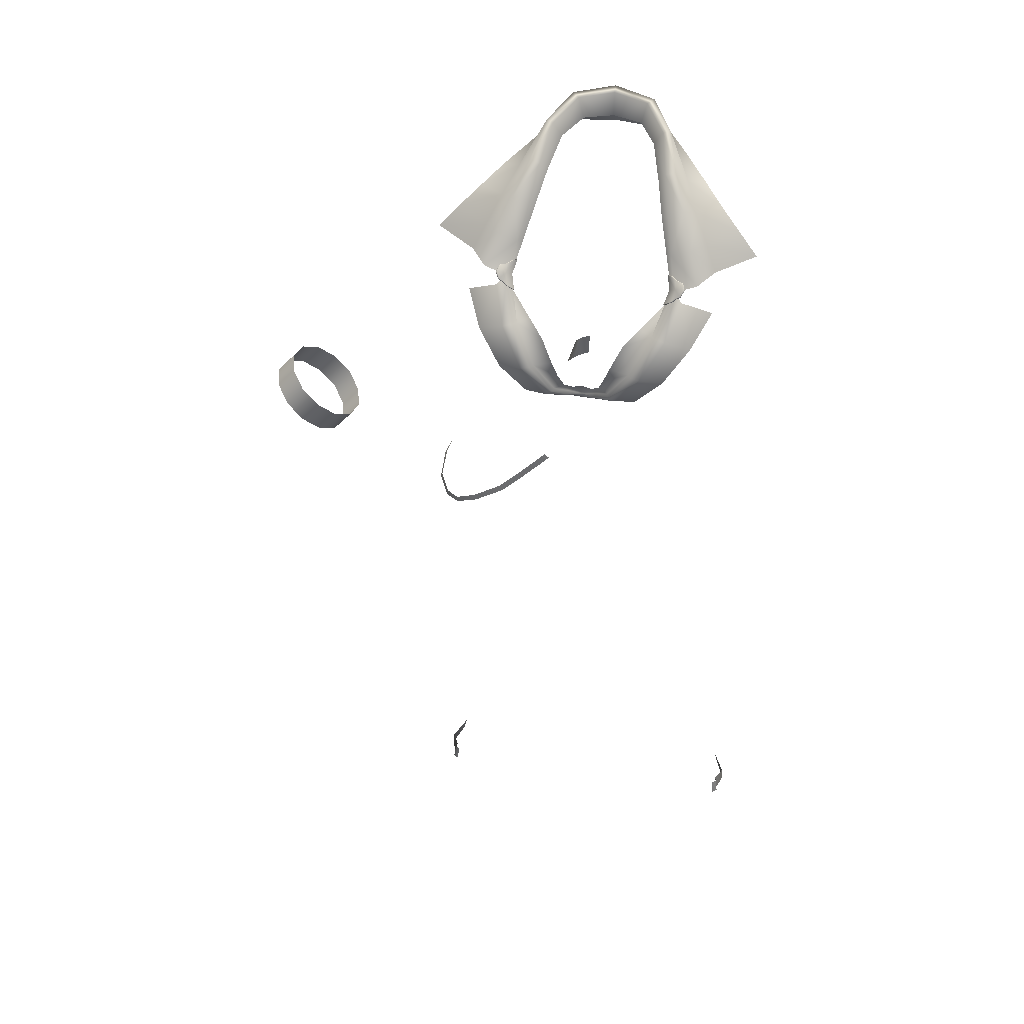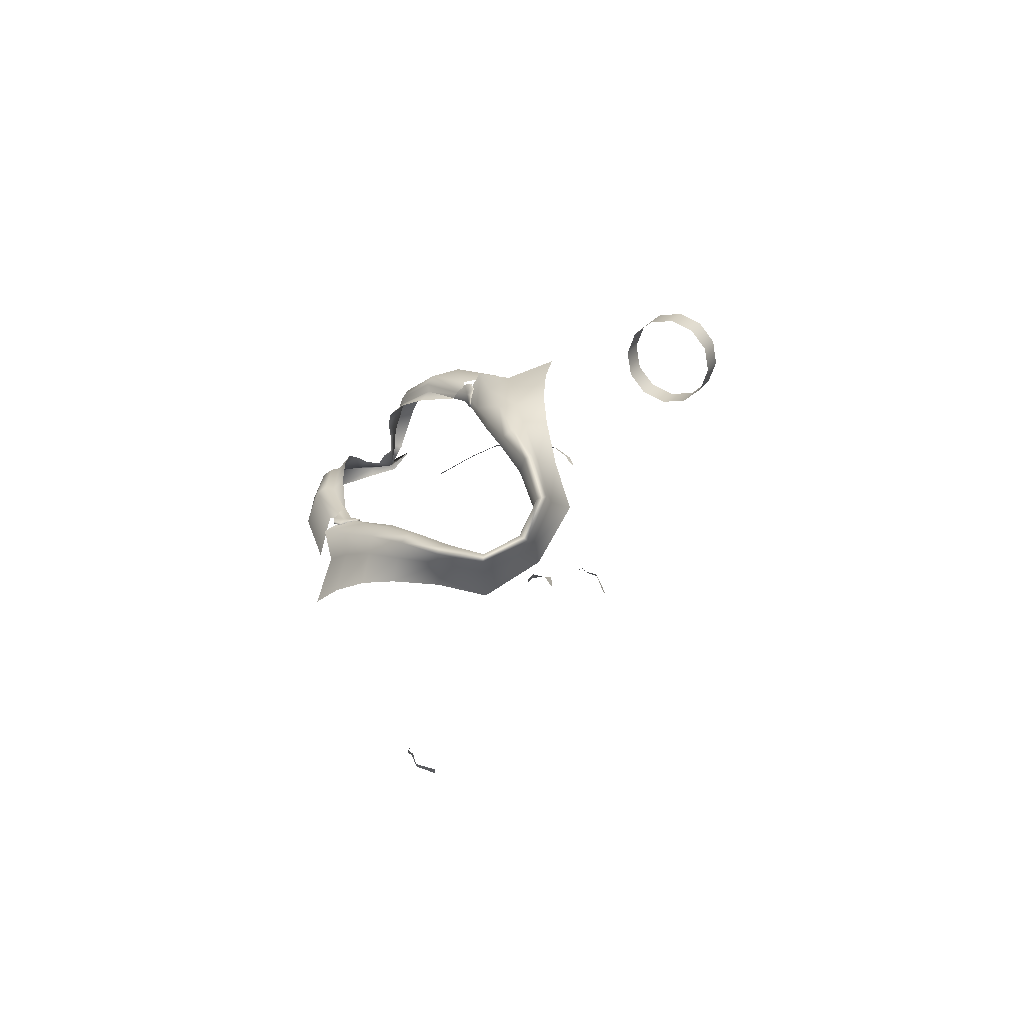
<metadata>
{"format":"obj","ext":"obj","renderer":"f3d","projection":"perspective","resolution":1024,"background":"white","views":[{"elev":42.1,"azim":9.9,"up":"+Y"},{"elev":77.8,"azim":133.3,"up":"+Y"}]}
</metadata>
<code>
g bodyparts_geo
v 0.08149 1.101 0.0766
v 0.0762 1.092 0.09083
v 0.07727 1.091 0.09001
v 0.08032 1.102 0.07772
v 0.07782 1.113 0.06736
v 0.07655 1.113 0.06878
v 0.08623 1.105 0.08113
v 0.084 1.097 0.09117
v 0.07727 1.091 0.09001
v 0.08488 1.095 0.09024
v 0.08762 1.1 0.08991
v 0.08846 1.099 0.08889
v 0.09193 1.103 0.08975
v 0.09301 1.101 0.08873
v 0.09486 1.109 0.08571
v 0.09603 1.108 0.08463
v 0.09239 1.113 0.07918
v 0.09325 1.112 0.07776
v 0.08592 1.113 0.07667
v 0.08673 1.112 0.07505
v 0.0809 1.114 0.07289
v 0.08207 1.114 0.07142
v 0.07782 1.113 0.06736
v 0.1743 0.2222 -0.07775
v 0.1834 0.2342 -0.0511
v 0.1708 0.2384 -0.07611
v 0.1848 0.2175 -0.05251
v 0.1784 0.2155 -0.03641
v 0.1759 0.2328 -0.03757
v 0.1795 0.2161 -0.03033
v 0.177 0.2334 -0.03148
v 0.1742 0.2155 -0.02707
v 0.1717 0.2328 -0.02823
v -0.1743 0.2222 -0.07775
v -0.1708 0.2384 -0.07611
v -0.1834 0.2342 -0.0511
v -0.1848 0.2175 -0.05251
v -0.1784 0.2155 -0.03641
v -0.1759 0.2328 -0.03757
v -0.1795 0.2161 -0.03033
v -0.177 0.2334 -0.03148
v -0.1742 0.2155 -0.02707
v -0.1717 0.2328 -0.02823
v -0.1703 0.7946 0.009321
v -0.164 0.8045 -0.001997
v -0.1642 0.8058 0.006718
v -0.1675 0.7988 0.013
v -0.1698 0.7807 0.03222
v -0.1717 0.7756 0.03045
v -0.1593 0.7743 0.05302
v -0.1605 0.7684 0.05281
v -0.1454 0.7799 0.06832
v -0.145 0.7743 0.06923
v -0.1233 0.7961 0.07968
v -0.1211 0.7912 0.08137
v -0.09254 0.8206 0.08624
v -0.08914 0.816 0.08791
v -0.06621 0.8405 0.08897
v -0.07028 0.8446 0.08747
v -0.04745 0.8701 0.08852
v -0.04272 0.8667 0.08985
v -0.04278 0.8753 0.0881
v -0.03791 0.8719 0.08939
v -0.02579 0.9205 -0.06728
v -0.017 0.9003 -0.06742
v -0.017 0.9236 -0.06742
v -0.02416 0.8979 -0.06651
v -0.03451 0.888 -0.07145
v -0.03371 0.9077 -0.0769
v -0.04315 0.8747 -0.07847
v -0.03326 0.8937 -0.0879
v -0.2989 0.8186 -0.02734
v -0.28 0.8401 -0.02934
v -0.2937 0.8509 -0.04674
v -0.3126 0.8294 -0.04474
v -0.3118 0.8664 -0.0531
v -0.3307 0.8449 -0.05111
v -0.3294 0.8824 -0.04674
v -0.3484 0.8609 -0.04474
v -0.3419 0.8946 -0.02934
v -0.3608 0.8731 -0.02734
v -0.3458 0.8998 -0.005571
v -0.3647 0.8783 -0.003574
v -0.3402 0.8966 0.0182
v -0.3591 0.8751 0.02019
v -0.3591 0.8751 0.02019
v -0.3402 0.8966 0.0182
v -0.3265 0.8858 0.03559
v -0.3454 0.8643 0.03759
v -0.3084 0.8703 0.04196
v -0.3273 0.8488 0.04396
v -0.2907 0.8543 0.03559
v -0.3096 0.8328 0.03759
v -0.2783 0.842 0.0182
v -0.2972 0.8206 0.02019
v -0.2744 0.8369 -0.005571
v -0.2933 0.8154 -0.003574
v -0.28 0.8401 -0.02934
v -0.2989 0.8186 -0.02734
v 0.08597 1.101 0.08103
v 0.06854 1.071 0.1176
v 0.08154 1.101 0.07632
v 0.0723 1.073 0.1236
v 0.08248 1.071 0.1261
v 0.09399 1.098 0.09342
v 0.05175 1.034 0.1411
v 0.04871 1.033 0.1362
v 0.1078 1.057 0.1155
v 0.1251 1.079 0.07845
v 0.08367 1.027 0.135
v 0.06087 1.033 0.1429
v 0.0291 1.002 0.1354
v 0.02735 1.001 0.1299
v 0.01411 0.9922 0.1195
v 0.03573 0.9997 0.1387
v 0.0566 0.9976 0.1327
v 0.01411 0.991 0.1246
v -2.98e-09 0.9832 0.1108
v 0.01705 0.9875 0.1222
v 0.02095 0.9862 0.1166
v -7.451e-11 0.9821 0.1152
v -0.02326 0.9789 0.1087
v -0 0.978 0.107
v 0.06854 1.071 0.1176
v 0.05591 1.077 0.1157
v 0.07727 1.091 0.09001
v 0.04085 1.063 0.1291
v 0.04871 1.033 0.1362
v 0.02955 1.039 0.1365
v 0.02347 1.022 0.1346
v 0.02735 1.001 0.1299
v 0.0174 1.005 0.1266
v 0.01411 0.9922 0.1195
v 0.00916 0.9972 0.1188
v -2.98e-09 0.9832 0.1108
v -2.98e-09 1.001 0.12
v -2.98e-09 1.212 -0.08382
v -2.98e-09 1.187 -0.09462
v 0.05653 1.191 -0.08095
v 0.04434 1.213 -0.06784
v 0.0785 1.188 -0.04252
v 0.04164 1.234 -0.06402
v -2.98e-09 1.236 -0.07983
v 0.0352 1.231 -0.05889
v -2.98e-09 1.233 -0.07137
v -2.98e-09 1.208 -0.06836
v 0.02968 1.207 -0.06074
v 0.04695 1.204 -0.02653
v 0.06619 1.205 -0.03123
v 0.1038 1.177 -0.007901
v 0.06282 1.222 -0.02653
v 0.08608 1.184 0.003573
v 0.1232 1.163 0.01402
v 0.05612 1.22 -0.02363
v 0.06343 1.193 0.01005
v 0.05666 1.183 0.005857
v 0.06442 1.158 0.03333
v 0.07445 1.196 0.008442
v 0.0993 1.164 0.02883
v 0.1437 1.146 0.03005
v 0.08617 1.169 0.03757
v 0.07053 1.163 0.03633
v 0.0735 1.127 0.05583
v 0.07805 1.13 0.05924
v 0.08154 1.101 0.07632
v 0.08597 1.101 0.08103
v 0.108 1.114 0.08474
v 0.0977 1.139 0.06197
v 0.1238 1.116 0.06071
v 0.1124 1.139 0.04878
v 0.1629 1.126 0.03956
v -0.08597 1.101 0.08103
v -0.08154 1.101 0.07632
v -0.06854 1.071 0.1176
v -0.0723 1.073 0.1236
v -0.08248 1.071 0.1261
v -0.09399 1.098 0.09342
v -0.05175 1.034 0.1411
v -0.04871 1.033 0.1362
v -0.1078 1.057 0.1155
v -0.1251 1.079 0.07845
v -0.08367 1.027 0.135
v -0.06087 1.033 0.1429
v -0.0291 1.002 0.1354
v -0.02735 1.001 0.1299
v -0.01411 0.9922 0.1195
v -0.03573 0.9997 0.1387
v -0.0566 0.9976 0.1327
v -0.01411 0.991 0.1246
v -2.98e-09 0.9832 0.1108
v -0.01705 0.9875 0.1222
v -0.02095 0.9862 0.1166
v -0.06854 1.071 0.1176
v -0.07727 1.091 0.09001
v -0.05591 1.077 0.1157
v -0.04085 1.063 0.1291
v -0.04871 1.033 0.1362
v -0.02955 1.039 0.1365
v -0.02347 1.022 0.1346
v -0.02735 1.001 0.1299
v -0.0174 1.005 0.1266
v -0.01411 0.9922 0.1195
v -0.00916 0.9972 0.1188
v -2.98e-09 0.9832 0.1108
v -2.98e-09 1.001 0.12
v -2.98e-09 1.212 -0.08382
v -0.05653 1.191 -0.08095
v -2.98e-09 1.187 -0.09462
v -0.04434 1.213 -0.06784
v -0.0785 1.188 -0.04252
v -0.04164 1.234 -0.06402
v -2.98e-09 1.236 -0.07983
v -0.0352 1.231 -0.05889
v -2.98e-09 1.233 -0.07137
v -2.98e-09 1.208 -0.06836
v -0.02968 1.207 -0.06074
v -0.04695 1.204 -0.02653
v -0.06619 1.205 -0.03123
v -0.1038 1.177 -0.007901
v -0.06282 1.222 -0.02653
v -0.08608 1.184 0.003573
v -0.1232 1.163 0.01402
v -0.05612 1.22 -0.02363
v -0.06343 1.193 0.01005
v -0.05666 1.183 0.005857
v -0.06442 1.158 0.03333
v -0.07445 1.196 0.008442
v -0.0993 1.164 0.02883
v -0.1437 1.146 0.03005
v -0.08617 1.169 0.03757
v -0.07053 1.163 0.03633
v -0.0735 1.127 0.05583
v -0.07805 1.13 0.05924
v -0.08154 1.101 0.07632
v -0.08597 1.101 0.08103
v -0.108 1.114 0.08474
v -0.0977 1.139 0.06197
v -0.1238 1.116 0.06071
v -0.1124 1.139 0.04878
v -0.1629 1.126 0.03956
v -0.08149 1.101 0.0766
v -0.07727 1.091 0.09001
v -0.0762 1.092 0.09083
v -0.08032 1.102 0.07772
v -0.07782 1.113 0.06736
v -0.07655 1.113 0.06878
v -0.08623 1.105 0.08113
v -0.084 1.097 0.09117
v -0.07727 1.091 0.09001
v -0.08488 1.095 0.09024
v -0.08762 1.1 0.08991
v -0.08846 1.099 0.08889
v -0.09193 1.103 0.08975
v -0.09301 1.101 0.08873
v -0.09486 1.109 0.08571
v -0.09603 1.108 0.08463
v -0.09239 1.113 0.07918
v -0.09325 1.112 0.07776
v -0.08592 1.113 0.07667
v -0.08673 1.112 0.07505
v -0.0809 1.114 0.07289
v -0.08207 1.114 0.07142
v -0.07782 1.113 0.06736
g bodyparts_geo_0
f 3 2 1
f 2 4 1
f 1 4 5
f 4 6 5
f 4 7 6
f 8 7 4
f 2 8 4
f 8 2 9
f 10 8 9
f 11 8 10
f 11 7 8
f 12 11 10
f 13 11 12
f 13 7 11
f 14 13 12
f 15 13 14
f 15 7 13
f 16 15 14
f 17 15 16
f 17 7 15
f 18 17 16
f 19 17 18
f 19 7 17
f 20 19 18
f 21 7 19
f 21 19 20
f 7 21 6
f 22 21 20
f 6 21 22
f 23 6 22
f 26 25 24
f 25 27 24
f 28 27 25
f 29 28 25
f 30 28 29
f 31 30 29
f 32 30 31
f 33 32 31
f 36 35 34
f 37 36 34
f 37 38 36
f 38 39 36
f 38 40 39
f 40 41 39
f 40 42 41
f 42 43 41
f 46 45 44
f 47 46 44
f 48 47 44
f 49 48 44
f 50 48 49
f 51 50 49
f 52 50 51
f 53 52 51
f 54 52 53
f 55 54 53
f 56 54 55
f 57 56 55
f 56 57 58
f 59 56 58
f 59 58 60
f 58 61 60
f 62 60 61
f 63 62 61
f 66 65 64
f 65 67 64
f 68 64 67
f 68 69 64
f 70 69 68
f 70 71 69
f 74 73 72
f 75 74 72
f 76 74 75
f 77 76 75
f 78 76 77
f 79 78 77
f 80 78 79
f 81 80 79
f 82 80 81
f 83 82 81
f 84 82 83
f 85 84 83
f 88 87 86
f 89 88 86
f 90 88 89
f 91 90 89
f 92 90 91
f 93 92 91
f 94 92 93
f 95 94 93
f 96 94 95
f 97 96 95
f 98 96 97
f 99 98 97
f 102 101 100
f 101 103 100
f 103 104 100
f 104 105 100
f 106 103 101
f 107 106 101
f 105 104 108
f 105 108 109
f 104 110 108
f 111 104 103
f 106 111 103
f 104 111 110
f 112 106 107
f 111 106 112
f 113 112 107
f 112 113 114
f 110 111 115
f 115 111 112
f 116 110 115
f 117 112 114
f 115 112 117
f 117 114 118
f 116 115 119
f 119 115 117
f 120 116 119
f 117 118 121
f 119 117 121
f 120 119 121
f 118 122 121
f 121 123 120
f 121 122 123
f 126 125 124
f 124 125 127
f 124 127 128
f 127 129 128
f 128 129 130
f 128 130 131
f 130 132 131
f 132 133 131
f 132 134 133
f 133 134 135
f 134 136 135
f 139 138 137
f 140 139 137
f 141 139 140
f 140 137 142
f 137 143 142
f 142 143 144
f 143 145 144
f 145 146 144
f 146 147 144
f 144 147 148
f 141 140 149
f 149 140 142
f 150 141 149
f 151 142 144
f 151 149 142
f 152 150 149
f 152 149 151
f 152 153 150
f 154 144 148
f 154 151 144
f 154 148 155
f 148 156 155
f 155 156 157
f 158 151 154
f 158 152 151
f 155 158 154
f 152 159 153
f 153 159 160
f 158 161 152
f 161 158 155
f 161 159 152
f 162 155 157
f 162 161 155
f 162 157 163
f 164 162 163
f 161 162 164
f 164 163 165
f 166 164 165
f 164 166 167
f 168 161 164
f 168 164 167
f 159 161 168
f 168 167 169
f 159 170 160
f 170 159 168
f 170 168 169
f 160 170 171
f 170 169 171
f 174 173 172
f 175 174 172
f 176 175 172
f 177 176 172
f 175 178 174
f 178 179 174
f 176 177 180
f 180 177 181
f 182 176 180
f 176 183 175
f 183 178 175
f 183 176 182
f 178 184 179
f 178 183 184
f 184 185 179
f 185 184 186
f 183 182 187
f 183 187 184
f 182 188 187
f 184 189 186
f 184 187 189
f 186 189 190
f 187 188 191
f 187 191 189
f 190 189 191
f 188 192 191
f 192 190 191
f 195 194 193
f 195 193 196
f 196 193 197
f 198 196 197
f 198 197 199
f 199 197 200
f 201 199 200
f 202 201 200
f 203 201 202
f 203 202 204
f 205 203 204
f 208 207 206
f 207 209 206
f 207 210 209
f 206 209 211
f 212 206 211
f 212 211 213
f 214 212 213
f 215 214 213
f 216 215 213
f 216 213 217
f 209 210 218
f 209 218 211
f 210 219 218
f 211 220 213
f 218 220 211
f 219 221 218
f 218 221 220
f 222 221 219
f 213 223 217
f 220 223 213
f 217 223 224
f 225 217 224
f 225 224 226
f 220 227 223
f 221 227 220
f 227 224 223
f 228 221 222
f 228 222 229
f 230 227 221
f 227 230 224
f 228 230 221
f 224 231 226
f 230 231 224
f 226 231 232
f 231 233 232
f 231 230 233
f 232 233 234
f 233 235 234
f 235 233 236
f 230 237 233
f 233 237 236
f 230 228 237
f 236 237 238
f 239 228 229
f 228 239 237
f 237 239 238
f 239 229 240
f 238 239 240
f 243 242 241
f 244 243 241
f 244 241 245
f 246 244 245
f 247 244 246
f 247 248 244
f 248 243 244
f 243 248 249
f 248 250 249
f 248 251 250
f 247 251 248
f 251 252 250
f 251 253 252
f 247 253 251
f 253 254 252
f 253 255 254
f 247 255 253
f 255 256 254
f 255 257 256
f 247 257 255
f 257 258 256
f 257 259 258
f 247 259 257
f 259 260 258
f 247 261 259
f 259 261 260
f 261 247 246
f 261 262 260
f 261 246 262
f 246 263 262

</code>
